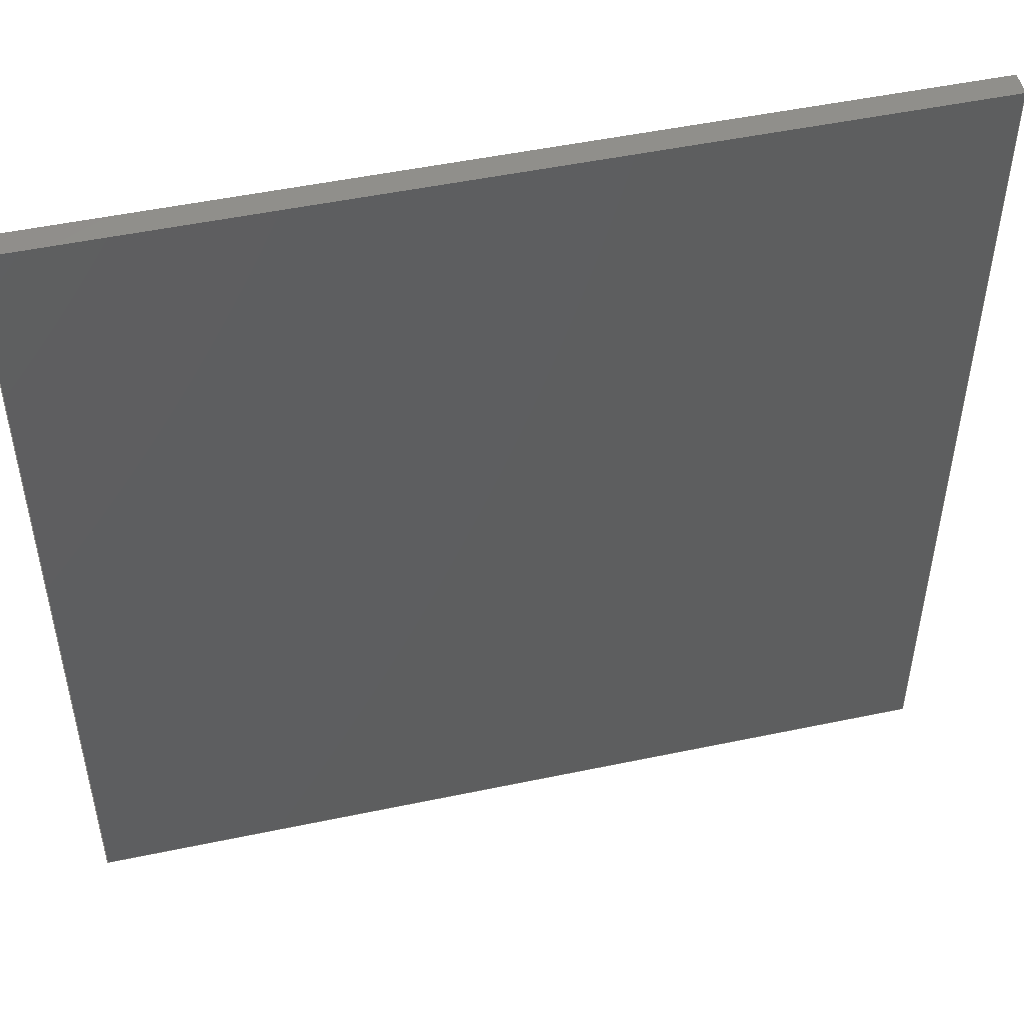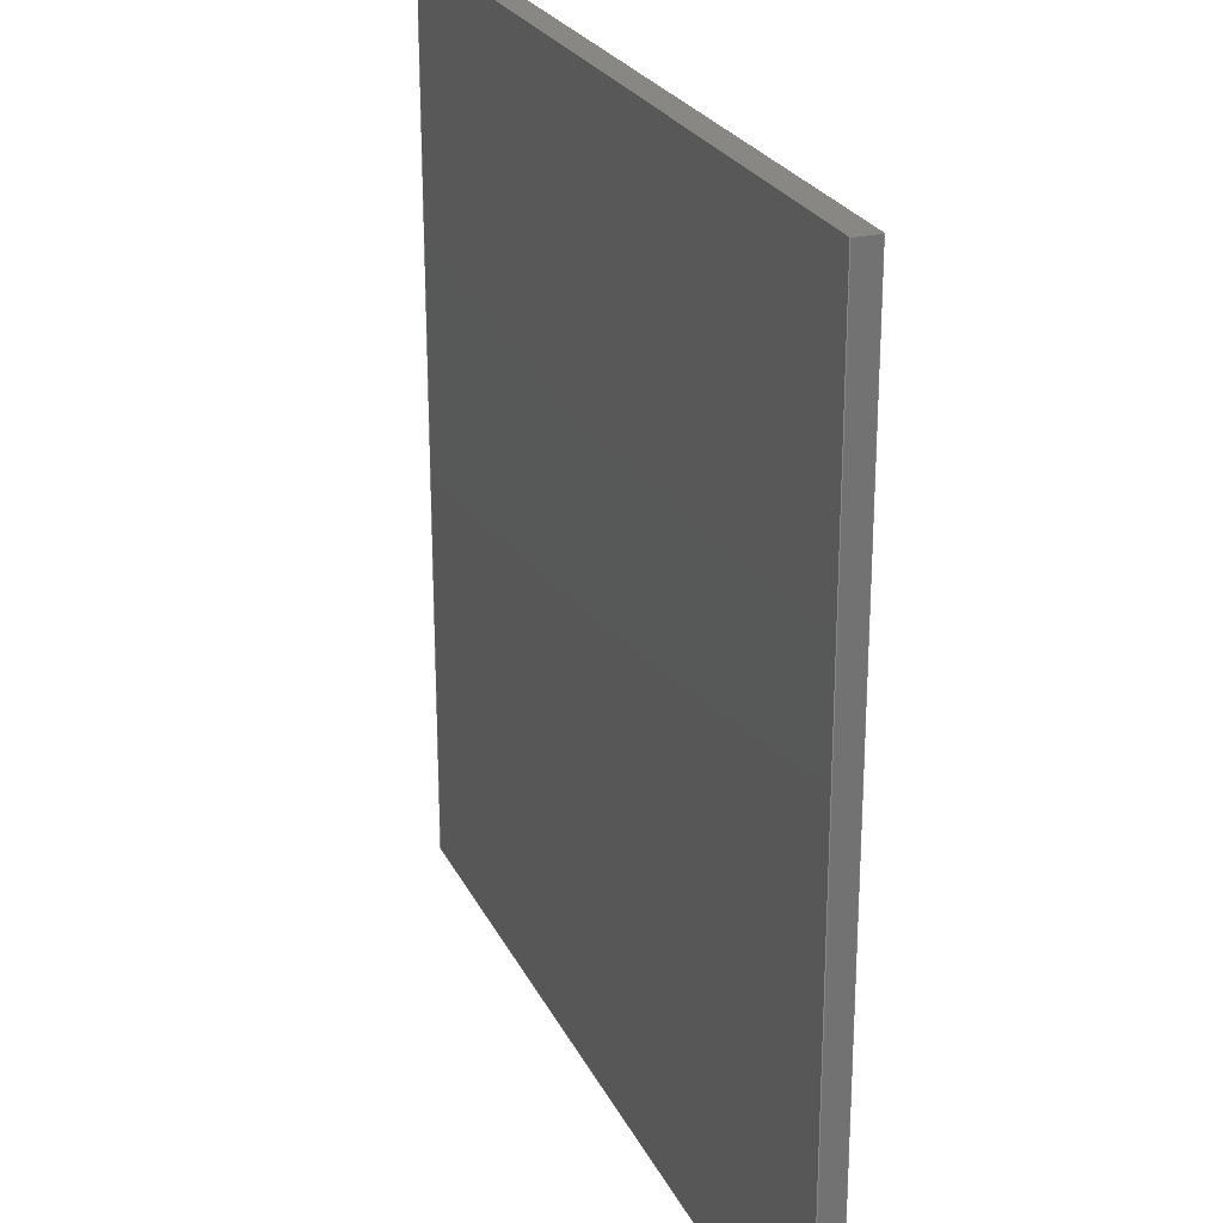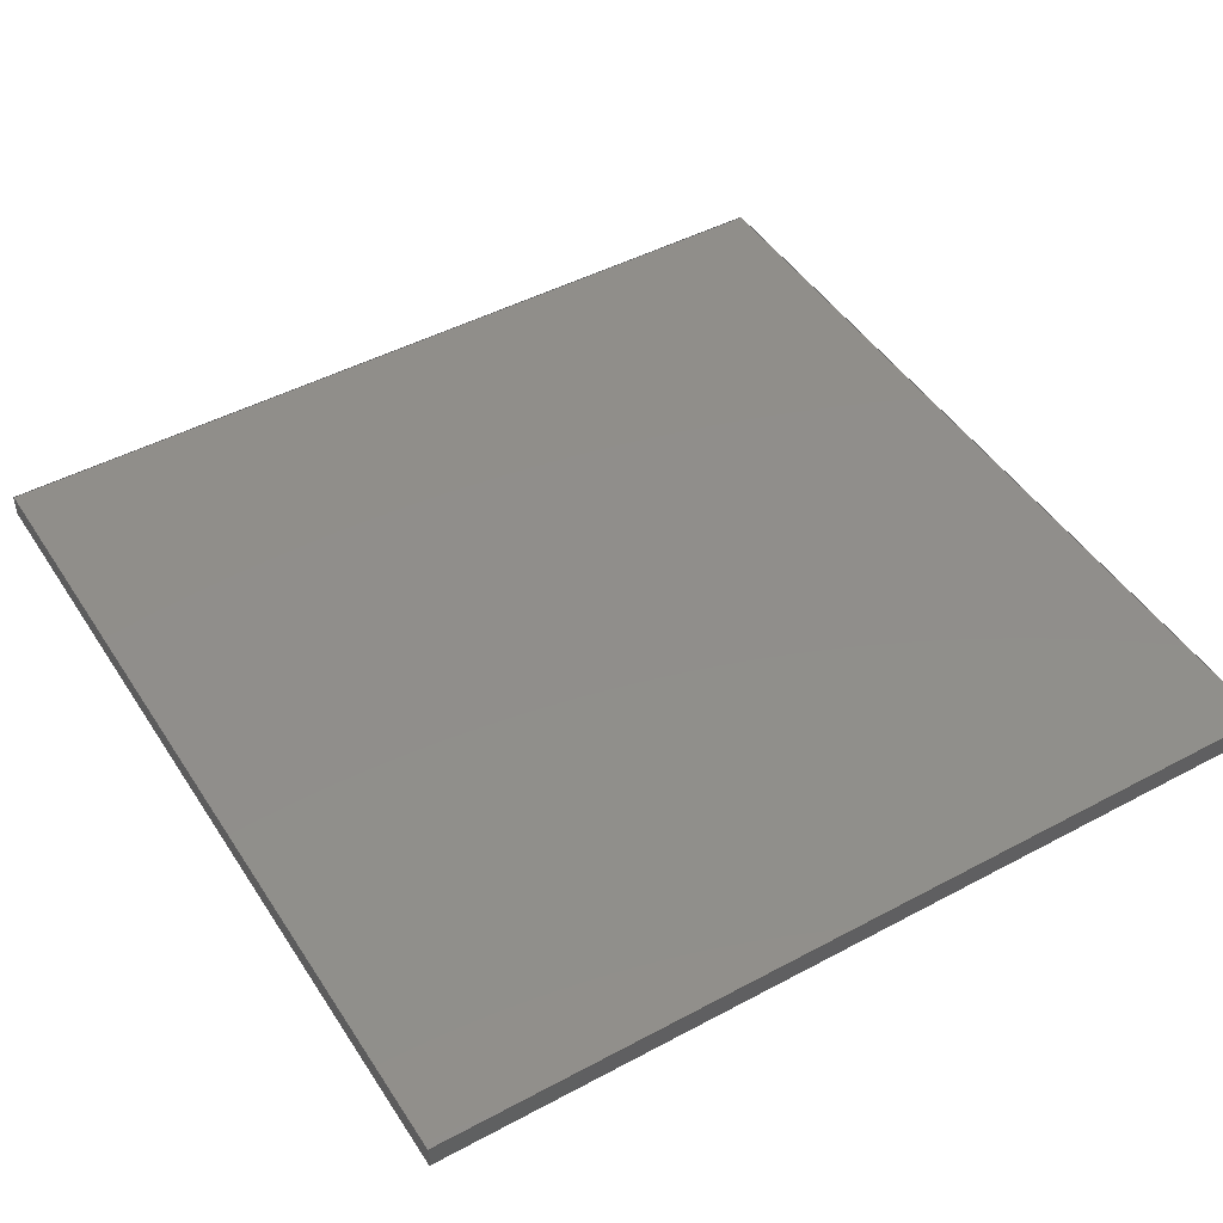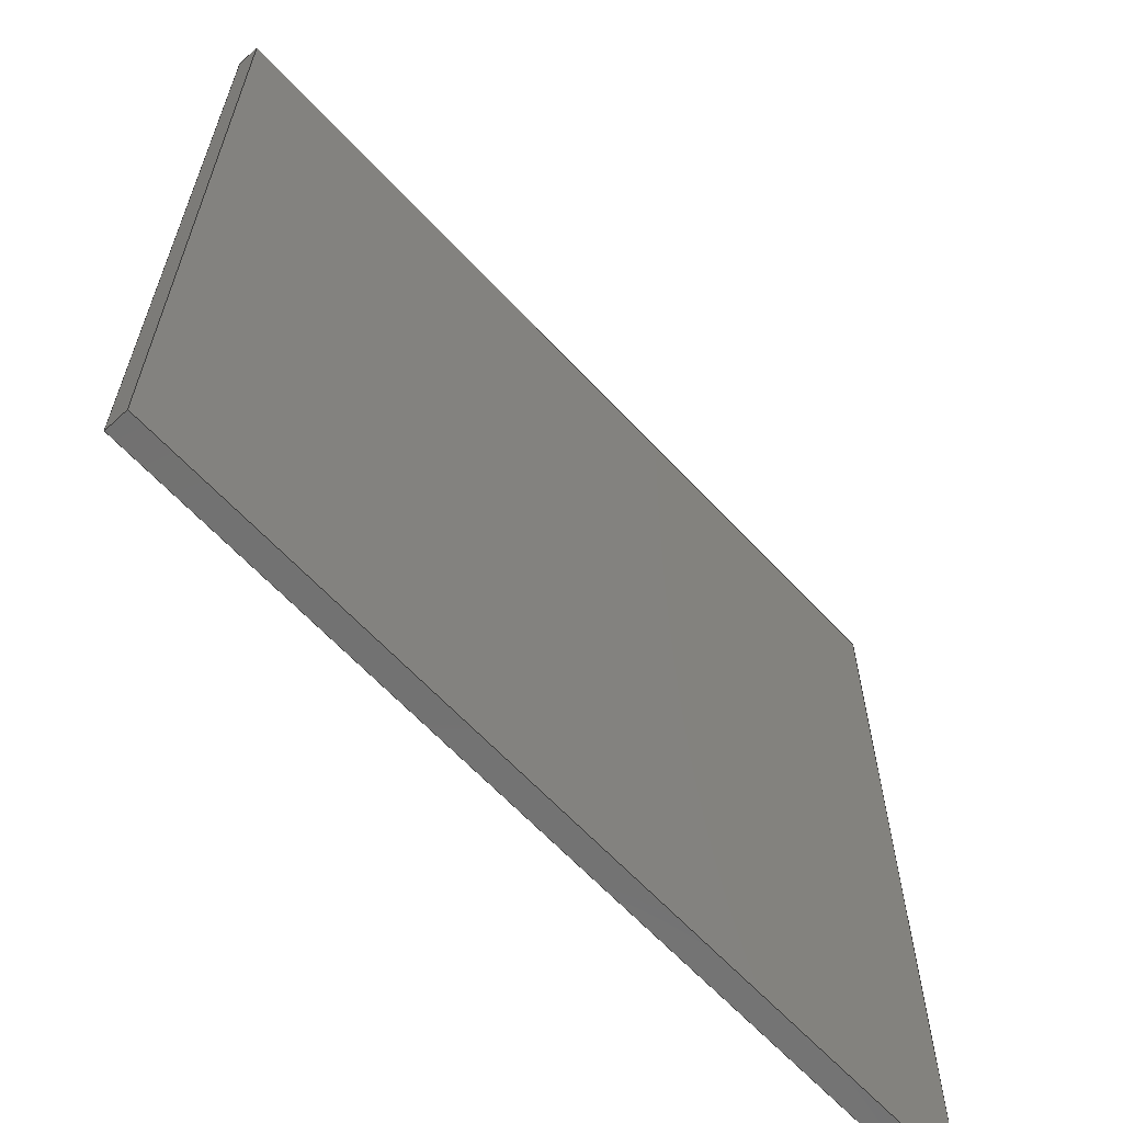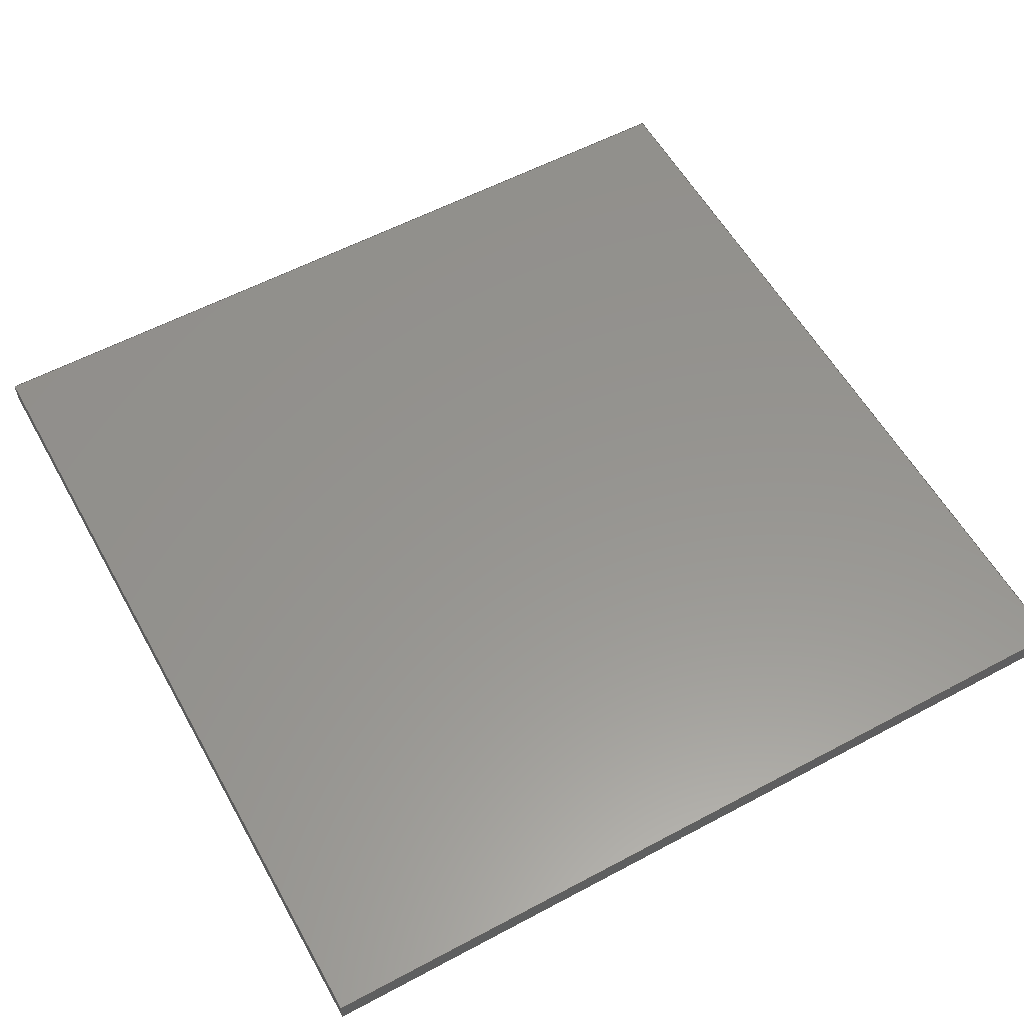
<metadata>
{"format":"step","ext":"step","renderer":"f3d","projection":"perspective","resolution":1024,"background":"white","views":[{"elev":49.7,"azim":-13.1,"up":"+Z"},{"elev":24.5,"azim":-110.8,"up":"+Z"},{"elev":46.8,"azim":58.7,"up":"+Y"},{"elev":-63.8,"azim":-47.1,"up":"+Z"},{"elev":57.5,"azim":-119.0,"up":"+Y"}]}
</metadata>
<code>
ISO-10303-21;
DATA;
#1 = MECHANICAL_DESIGN_GEOMETRIC_PRESENTATION_REPRESENTATION( ' ', ( #7, #8, #9, #10, #11, #12 ), #6 );
#2 = PRODUCT_DEFINITION_CONTEXT( '', #13, 'design' );
#3 = APPLICATION_PROTOCOL_DEFINITION( 'international standard', 'automotive_design', 2001, #13 );
#4 = PRODUCT_CATEGORY_RELATIONSHIP( 'NONE', 'NONE', #14, #15 );
#5 = SHAPE_DEFINITION_REPRESENTATION( #16, #17 );
#6 =  ( GEOMETRIC_REPRESENTATION_CONTEXT( 3 )GLOBAL_UNCERTAINTY_ASSIGNED_CONTEXT( ( #18 ) )GLOBAL_UNIT_ASSIGNED_CONTEXT( ( #19, #20, #21 ) )REPRESENTATION_CONTEXT( 'NONE', 'WORKSPACE' ) );
#7 = STYLED_ITEM( '', ( #22 ), #23 );
#8 = STYLED_ITEM( '', ( #24 ), #25 );
#9 = STYLED_ITEM( '', ( #26 ), #27 );
#10 = STYLED_ITEM( '', ( #28 ), #29 );
#11 = STYLED_ITEM( '', ( #30 ), #31 );
#12 = STYLED_ITEM( '', ( #32 ), #33 );
#13 = APPLICATION_CONTEXT( 'core data for automotive mechanical design processes' );
#14 = PRODUCT_CATEGORY( 'part', 'NONE' );
#15 = PRODUCT_RELATED_PRODUCT_CATEGORY( 'detail', ' ', ( #34 ) );
#16 = PRODUCT_DEFINITION_SHAPE( 'NONE', 'NONE', #35 );
#17 = ADVANCED_BREP_SHAPE_REPRESENTATION( 'Part 1', ( #36, #37 ), #6 );
#18 = UNCERTAINTY_MEASURE_WITH_UNIT( LENGTH_MEASURE( 1e-17 ), #19, '', '' );
#19 =  ( CONVERSION_BASED_UNIT( 'METRE', #38 )LENGTH_UNIT(  )NAMED_UNIT( #39 ) );
#20 =  ( NAMED_UNIT( #40 )PLANE_ANGLE_UNIT(  )SI_UNIT( $, .RADIAN. ) );
#21 =  ( NAMED_UNIT( #40 )SI_UNIT( $, .STERADIAN. )SOLID_ANGLE_UNIT(  ) );
#22 = PRESENTATION_STYLE_ASSIGNMENT( ( #41 ) );
#23 = ADVANCED_FACE( '', ( #42 ), #43, .T. );
#24 = PRESENTATION_STYLE_ASSIGNMENT( ( #44 ) );
#25 = ADVANCED_FACE( '', ( #45 ), #46, .T. );
#26 = PRESENTATION_STYLE_ASSIGNMENT( ( #47 ) );
#27 = ADVANCED_FACE( '', ( #48 ), #49, .T. );
#28 = PRESENTATION_STYLE_ASSIGNMENT( ( #50 ) );
#29 = ADVANCED_FACE( '', ( #51 ), #52, .F. );
#30 = PRESENTATION_STYLE_ASSIGNMENT( ( #53 ) );
#31 = ADVANCED_FACE( '', ( #54 ), #55, .F. );
#32 = PRESENTATION_STYLE_ASSIGNMENT( ( #56 ) );
#33 = ADVANCED_FACE( '', ( #57 ), #58, .F. );
#34 = PRODUCT( 'Part 1', 'Part 1', 'PART-Part 1-DESC', ( #59 ) );
#35 = PRODUCT_DEFINITION( 'NONE', 'NONE', #60, #2 );
#36 = MANIFOLD_SOLID_BREP( 'Part 1', #61 );
#37 = AXIS2_PLACEMENT_3D( '', #62, #63, #64 );
#38 = LENGTH_MEASURE_WITH_UNIT( LENGTH_MEASURE( 1 ), #65 );
#39 = DIMENSIONAL_EXPONENTS( 1, 0, 0, 0, 0, 0, 0 );
#40 = DIMENSIONAL_EXPONENTS( 0, 0, 0, 0, 0, 0, 0 );
#41 = SURFACE_STYLE_USAGE( .BOTH., #66 );
#42 = FACE_OUTER_BOUND( '', #67, .T. );
#43 = PLANE( '', #68 );
#44 = SURFACE_STYLE_USAGE( .BOTH., #69 );
#45 = FACE_OUTER_BOUND( '', #70, .T. );
#46 = PLANE( '', #71 );
#47 = SURFACE_STYLE_USAGE( .BOTH., #72 );
#48 = FACE_OUTER_BOUND( '', #73, .T. );
#49 = PLANE( '', #74 );
#50 = SURFACE_STYLE_USAGE( .BOTH., #75 );
#51 = FACE_OUTER_BOUND( '', #76, .T. );
#52 = PLANE( '', #77 );
#53 = SURFACE_STYLE_USAGE( .BOTH., #78 );
#54 = FACE_OUTER_BOUND( '', #79, .T. );
#55 = PLANE( '', #80 );
#56 = SURFACE_STYLE_USAGE( .BOTH., #81 );
#57 = FACE_OUTER_BOUND( '', #82, .T. );
#58 = PLANE( '', #83 );
#59 = PRODUCT_CONTEXT( '', #13, 'mechanical' );
#60 = PRODUCT_DEFINITION_FORMATION_WITH_SPECIFIED_SOURCE( ' ', 'NONE', #34, .NOT_KNOWN. );
#61 = CLOSED_SHELL( '', ( #25, #23, #27, #31, #33, #29 ) );
#62 = CARTESIAN_POINT( '', ( 0, 0, 0 ) );
#63 = DIRECTION( '', ( 0, 0, 1 ) );
#64 = DIRECTION( '', ( 1, 0, 0 ) );
#65 =  ( LENGTH_UNIT(  )NAMED_UNIT( #39 )SI_UNIT( $, .METRE. ) );
#66 = SURFACE_SIDE_STYLE( '', ( #84 ) );
#67 = EDGE_LOOP( '', ( #85, #86, #87, #88 ) );
#68 = AXIS2_PLACEMENT_3D( '', #89, #90, #91 );
#69 = SURFACE_SIDE_STYLE( '', ( #92 ) );
#70 = EDGE_LOOP( '', ( #93, #94, #95, #96 ) );
#71 = AXIS2_PLACEMENT_3D( '', #97, #98, #99 );
#72 = SURFACE_SIDE_STYLE( '', ( #100 ) );
#73 = EDGE_LOOP( '', ( #101, #102, #103, #104 ) );
#74 = AXIS2_PLACEMENT_3D( '', #105, #106, #107 );
#75 = SURFACE_SIDE_STYLE( '', ( #108 ) );
#76 = EDGE_LOOP( '', ( #109, #110, #111, #112 ) );
#77 = AXIS2_PLACEMENT_3D( '', #113, #114, #115 );
#78 = SURFACE_SIDE_STYLE( '', ( #116 ) );
#79 = EDGE_LOOP( '', ( #117, #118, #119, #120 ) );
#80 = AXIS2_PLACEMENT_3D( '', #121, #122, #123 );
#81 = SURFACE_SIDE_STYLE( '', ( #124 ) );
#82 = EDGE_LOOP( '', ( #125, #126, #127, #128 ) );
#83 = AXIS2_PLACEMENT_3D( '', #129, #130, #131 );
#84 = SURFACE_STYLE_FILL_AREA( #132 );
#85 = ORIENTED_EDGE( '', *, *, #133, .T. );
#86 = ORIENTED_EDGE( '', *, *, #134, .T. );
#87 = ORIENTED_EDGE( '', *, *, #135, .F. );
#88 = ORIENTED_EDGE( '', *, *, #136, .F. );
#89 = CARTESIAN_POINT( '', ( -0.008121, -0.03175, -0.1036 ) );
#90 = DIRECTION( '', ( 0, -1, 0 ) );
#91 = DIRECTION( '', ( 1, 0, 0 ) );
#92 = SURFACE_STYLE_FILL_AREA( #137 );
#93 = ORIENTED_EDGE( '', *, *, #138, .F. );
#94 = ORIENTED_EDGE( '', *, *, #139, .F. );
#95 = ORIENTED_EDGE( '', *, *, #136, .T. );
#96 = ORIENTED_EDGE( '', *, *, #140, .T. );
#97 = CARTESIAN_POINT( '', ( -0.008121, -0.03175, 0.506 ) );
#98 = DIRECTION( '', ( 0, 0, 1 ) );
#99 = DIRECTION( '', ( 1, 0, 0 ) );
#100 = SURFACE_STYLE_FILL_AREA( #141 );
#101 = ORIENTED_EDGE( '', *, *, #142, .F. );
#102 = ORIENTED_EDGE( '', *, *, #140, .F. );
#103 = ORIENTED_EDGE( '', *, *, #135, .T. );
#104 = ORIENTED_EDGE( '', *, *, #143, .T. );
#105 = CARTESIAN_POINT( '', ( 0.6015, -0.03175, 0.01318 ) );
#106 = DIRECTION( '', ( 1, 0, 0 ) );
#107 = DIRECTION( '', ( 0, 0, -1 ) );
#108 = SURFACE_STYLE_FILL_AREA( #144 );
#109 = ORIENTED_EDGE( '', *, *, #145, .F. );
#110 = ORIENTED_EDGE( '', *, *, #138, .T. );
#111 = ORIENTED_EDGE( '', *, *, #142, .T. );
#112 = ORIENTED_EDGE( '', *, *, #146, .F. );
#113 = CARTESIAN_POINT( '', ( -0.008121, 0, -0.1036 ) );
#114 = DIRECTION( '', ( 0, -1, 0 ) );
#115 = DIRECTION( '', ( 1, 0, 0 ) );
#116 = SURFACE_STYLE_FILL_AREA( #147 );
#117 = ORIENTED_EDGE( '', *, *, #145, .T. );
#118 = ORIENTED_EDGE( '', *, *, #148, .F. );
#119 = ORIENTED_EDGE( '', *, *, #133, .F. );
#120 = ORIENTED_EDGE( '', *, *, #139, .T. );
#121 = CARTESIAN_POINT( '', ( -0.6177, -0.03175, 0.01318 ) );
#122 = DIRECTION( '', ( 1, 0, 0 ) );
#123 = DIRECTION( '', ( 0, 0, -1 ) );
#124 = SURFACE_STYLE_FILL_AREA( #149 );
#125 = ORIENTED_EDGE( '', *, *, #146, .T. );
#126 = ORIENTED_EDGE( '', *, *, #143, .F. );
#127 = ORIENTED_EDGE( '', *, *, #134, .F. );
#128 = ORIENTED_EDGE( '', *, *, #148, .T. );
#129 = CARTESIAN_POINT( '', ( -0.008121, -0.03175, -0.7132 ) );
#130 = DIRECTION( '', ( 0, 0, 1 ) );
#131 = DIRECTION( '', ( 1, 0, 0 ) );
#132 = FILL_AREA_STYLE( '', ( #150 ) );
#133 = EDGE_CURVE( '', #151, #152, #153, .T. );
#134 = EDGE_CURVE( '', #152, #154, #155, .T. );
#135 = EDGE_CURVE( '', #156, #154, #157, .T. );
#136 = EDGE_CURVE( '', #151, #156, #158, .T. );
#137 = FILL_AREA_STYLE( '', ( #159 ) );
#138 = EDGE_CURVE( '', #160, #161, #162, .T. );
#139 = EDGE_CURVE( '', #151, #160, #163, .T. );
#140 = EDGE_CURVE( '', #156, #161, #164, .T. );
#141 = FILL_AREA_STYLE( '', ( #165 ) );
#142 = EDGE_CURVE( '', #161, #166, #167, .T. );
#143 = EDGE_CURVE( '', #154, #166, #168, .T. );
#144 = FILL_AREA_STYLE( '', ( #169 ) );
#145 = EDGE_CURVE( '', #160, #170, #171, .T. );
#146 = EDGE_CURVE( '', #170, #166, #172, .T. );
#147 = FILL_AREA_STYLE( '', ( #173 ) );
#148 = EDGE_CURVE( '', #152, #170, #174, .T. );
#149 = FILL_AREA_STYLE( '', ( #175 ) );
#150 = FILL_AREA_STYLE_COLOUR( '', #176 );
#151 = VERTEX_POINT( '', #177 );
#152 = VERTEX_POINT( '', #178 );
#153 = LINE( '', #179, #180 );
#154 = VERTEX_POINT( '', #181 );
#155 = LINE( '', #182, #183 );
#156 = VERTEX_POINT( '', #184 );
#157 = LINE( '', #185, #186 );
#158 = LINE( '', #187, #188 );
#159 = FILL_AREA_STYLE_COLOUR( '', #189 );
#160 = VERTEX_POINT( '', #190 );
#161 = VERTEX_POINT( '', #191 );
#162 = LINE( '', #192, #193 );
#163 = LINE( '', #194, #195 );
#164 = LINE( '', #196, #197 );
#165 = FILL_AREA_STYLE_COLOUR( '', #198 );
#166 = VERTEX_POINT( '', #199 );
#167 = LINE( '', #200, #201 );
#168 = LINE( '', #202, #203 );
#169 = FILL_AREA_STYLE_COLOUR( '', #204 );
#170 = VERTEX_POINT( '', #205 );
#171 = LINE( '', #206, #207 );
#172 = LINE( '', #208, #209 );
#173 = FILL_AREA_STYLE_COLOUR( '', #210 );
#174 = LINE( '', #211, #212 );
#175 = FILL_AREA_STYLE_COLOUR( '', #213 );
#176 = COLOUR_RGB( '', 0.1137, 0.01176, 0.9608 );
#177 = CARTESIAN_POINT( '', ( -0.6177, -0.03175, 0.506 ) );
#178 = CARTESIAN_POINT( '', ( -0.6177, -0.03175, -0.7132 ) );
#179 = CARTESIAN_POINT( '', ( -0.6177, -0.03175, 0.01318 ) );
#180 = VECTOR( '', #214, 1 );
#181 = CARTESIAN_POINT( '', ( 0.6015, -0.03175, -0.7132 ) );
#182 = CARTESIAN_POINT( '', ( -0.008121, -0.03175, -0.7132 ) );
#183 = VECTOR( '', #215, 1 );
#184 = CARTESIAN_POINT( '', ( 0.6015, -0.03175, 0.506 ) );
#185 = CARTESIAN_POINT( '', ( 0.6015, -0.03175, 0.01318 ) );
#186 = VECTOR( '', #216, 1 );
#187 = CARTESIAN_POINT( '', ( -0.008121, -0.03175, 0.506 ) );
#188 = VECTOR( '', #217, 1 );
#189 = COLOUR_RGB( '', 0.1137, 0.01176, 0.9608 );
#190 = CARTESIAN_POINT( '', ( -0.6177, 0, 0.506 ) );
#191 = CARTESIAN_POINT( '', ( 0.6015, 0, 0.506 ) );
#192 = CARTESIAN_POINT( '', ( -0.008121, 0, 0.506 ) );
#193 = VECTOR( '', #218, 1 );
#194 = CARTESIAN_POINT( '', ( -0.6177, -0.03175, 0.506 ) );
#195 = VECTOR( '', #219, 1 );
#196 = CARTESIAN_POINT( '', ( 0.6015, -0.03175, 0.506 ) );
#197 = VECTOR( '', #220, 1 );
#198 = COLOUR_RGB( '', 0.1137, 0.01176, 0.9608 );
#199 = CARTESIAN_POINT( '', ( 0.6015, 0, -0.7132 ) );
#200 = CARTESIAN_POINT( '', ( 0.6015, 0, 0.01318 ) );
#201 = VECTOR( '', #221, 1 );
#202 = CARTESIAN_POINT( '', ( 0.6015, -0.03175, -0.7132 ) );
#203 = VECTOR( '', #222, 1 );
#204 = COLOUR_RGB( '', 0.1137, 0.01176, 0.9608 );
#205 = CARTESIAN_POINT( '', ( -0.6177, 0, -0.7132 ) );
#206 = CARTESIAN_POINT( '', ( -0.6177, 0, 0.01318 ) );
#207 = VECTOR( '', #223, 1 );
#208 = CARTESIAN_POINT( '', ( -0.008121, 0, -0.7132 ) );
#209 = VECTOR( '', #224, 1 );
#210 = COLOUR_RGB( '', 0.1137, 0.01176, 0.9608 );
#211 = CARTESIAN_POINT( '', ( -0.6177, -0.03175, -0.7132 ) );
#212 = VECTOR( '', #225, 1 );
#213 = COLOUR_RGB( '', 0.1137, 0.01176, 0.9608 );
#214 = DIRECTION( '', ( 0, 0, -1 ) );
#215 = DIRECTION( '', ( 1, 0, 0 ) );
#216 = DIRECTION( '', ( 0, 0, -1 ) );
#217 = DIRECTION( '', ( 1, 0, 0 ) );
#218 = DIRECTION( '', ( 1, 0, 0 ) );
#219 = DIRECTION( '', ( 0, 1, 0 ) );
#220 = DIRECTION( '', ( 0, 1, 0 ) );
#221 = DIRECTION( '', ( 0, 0, -1 ) );
#222 = DIRECTION( '', ( 0, 1, 0 ) );
#223 = DIRECTION( '', ( 0, 0, -1 ) );
#224 = DIRECTION( '', ( 1, 0, 0 ) );
#225 = DIRECTION( '', ( 0, 1, 0 ) );
ENDSEC;
END-ISO-10303-21;

</code>
